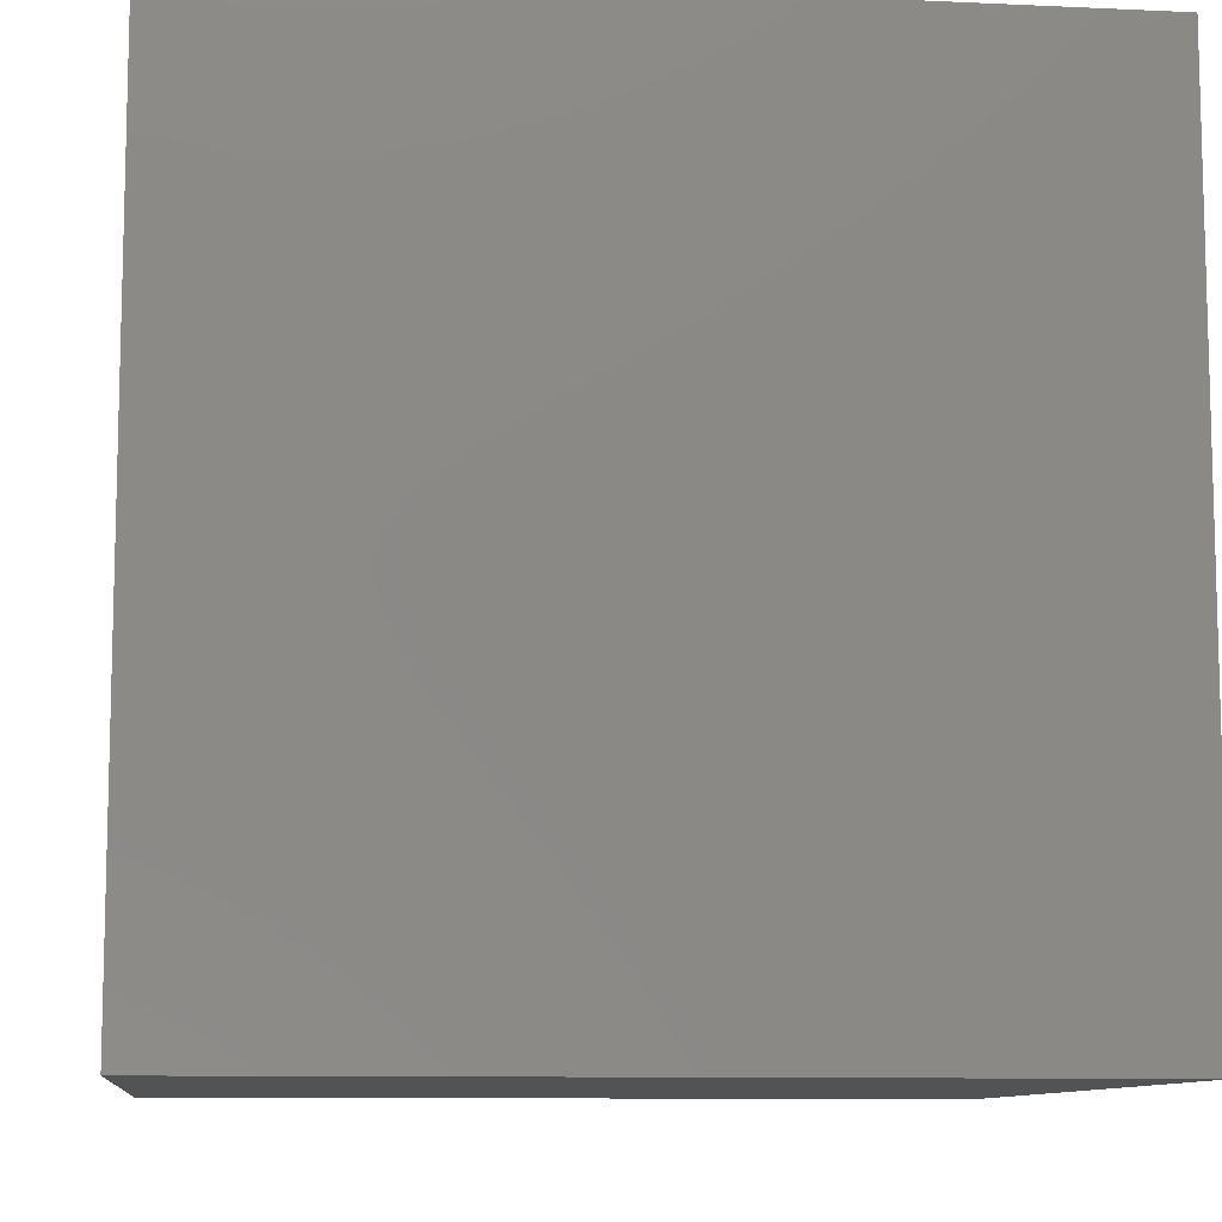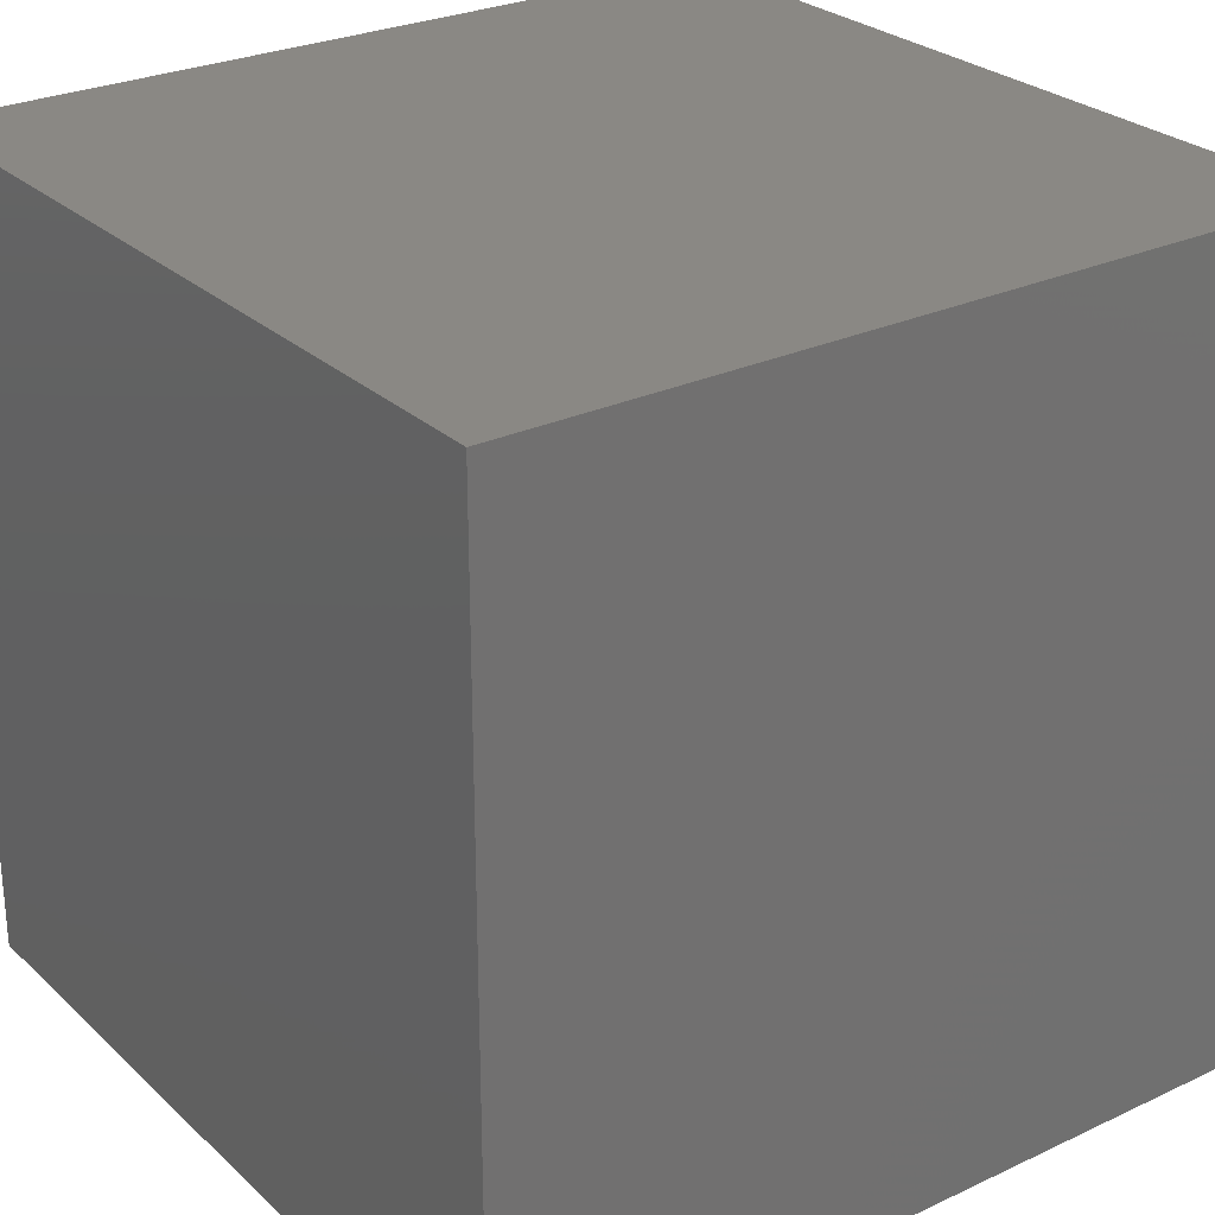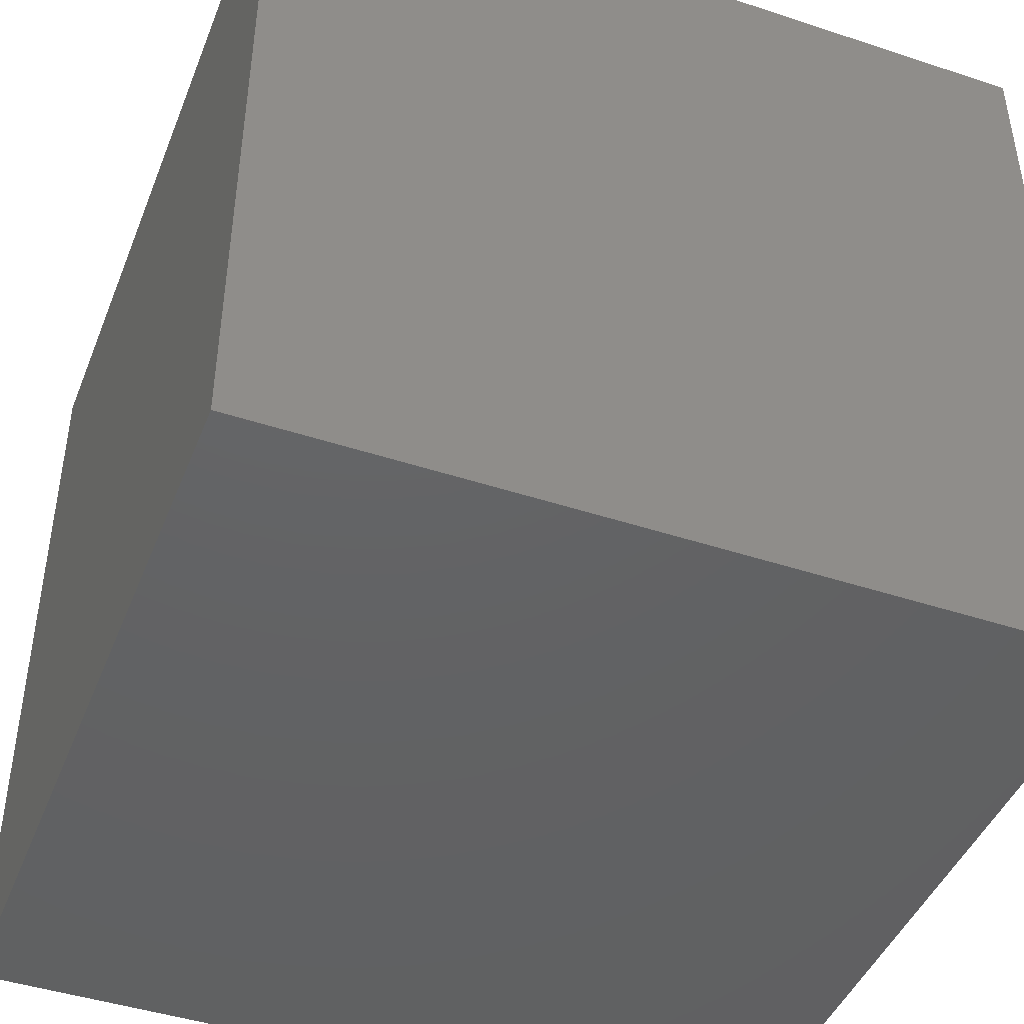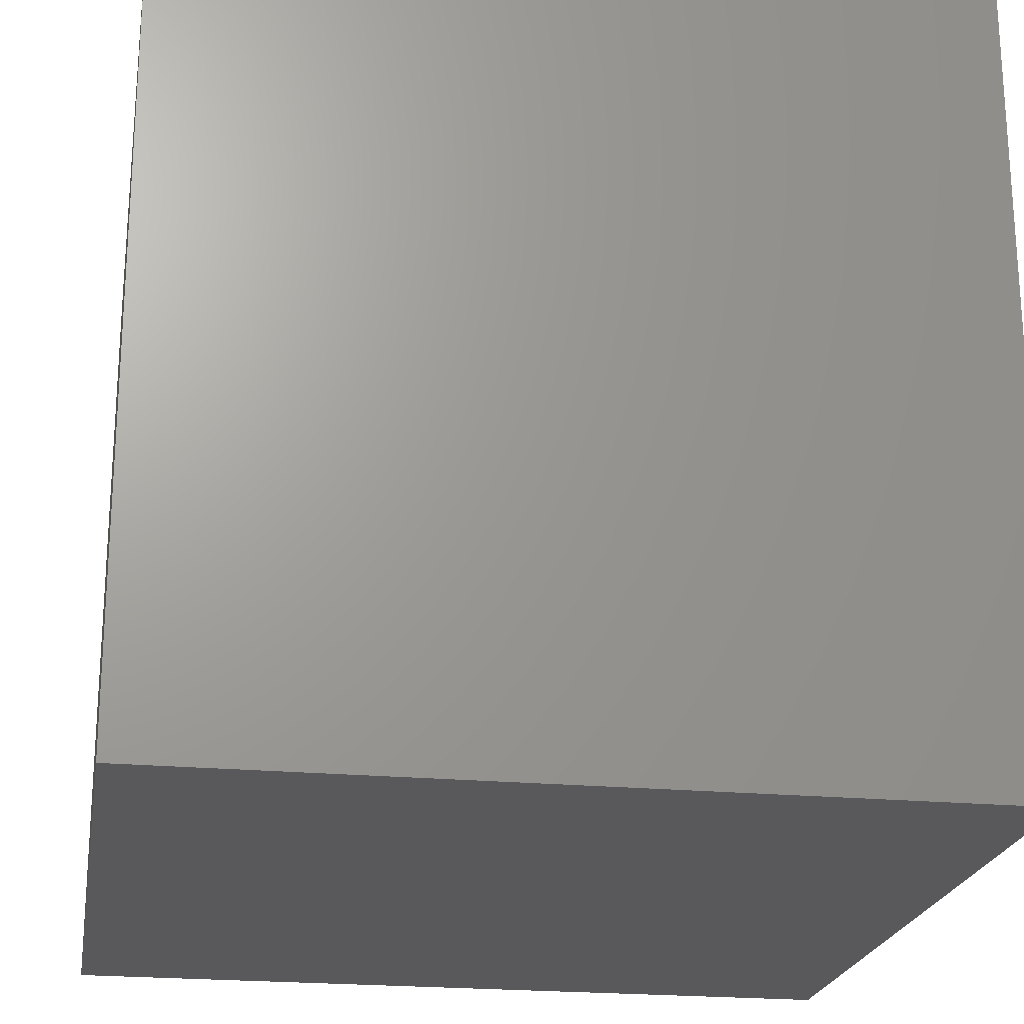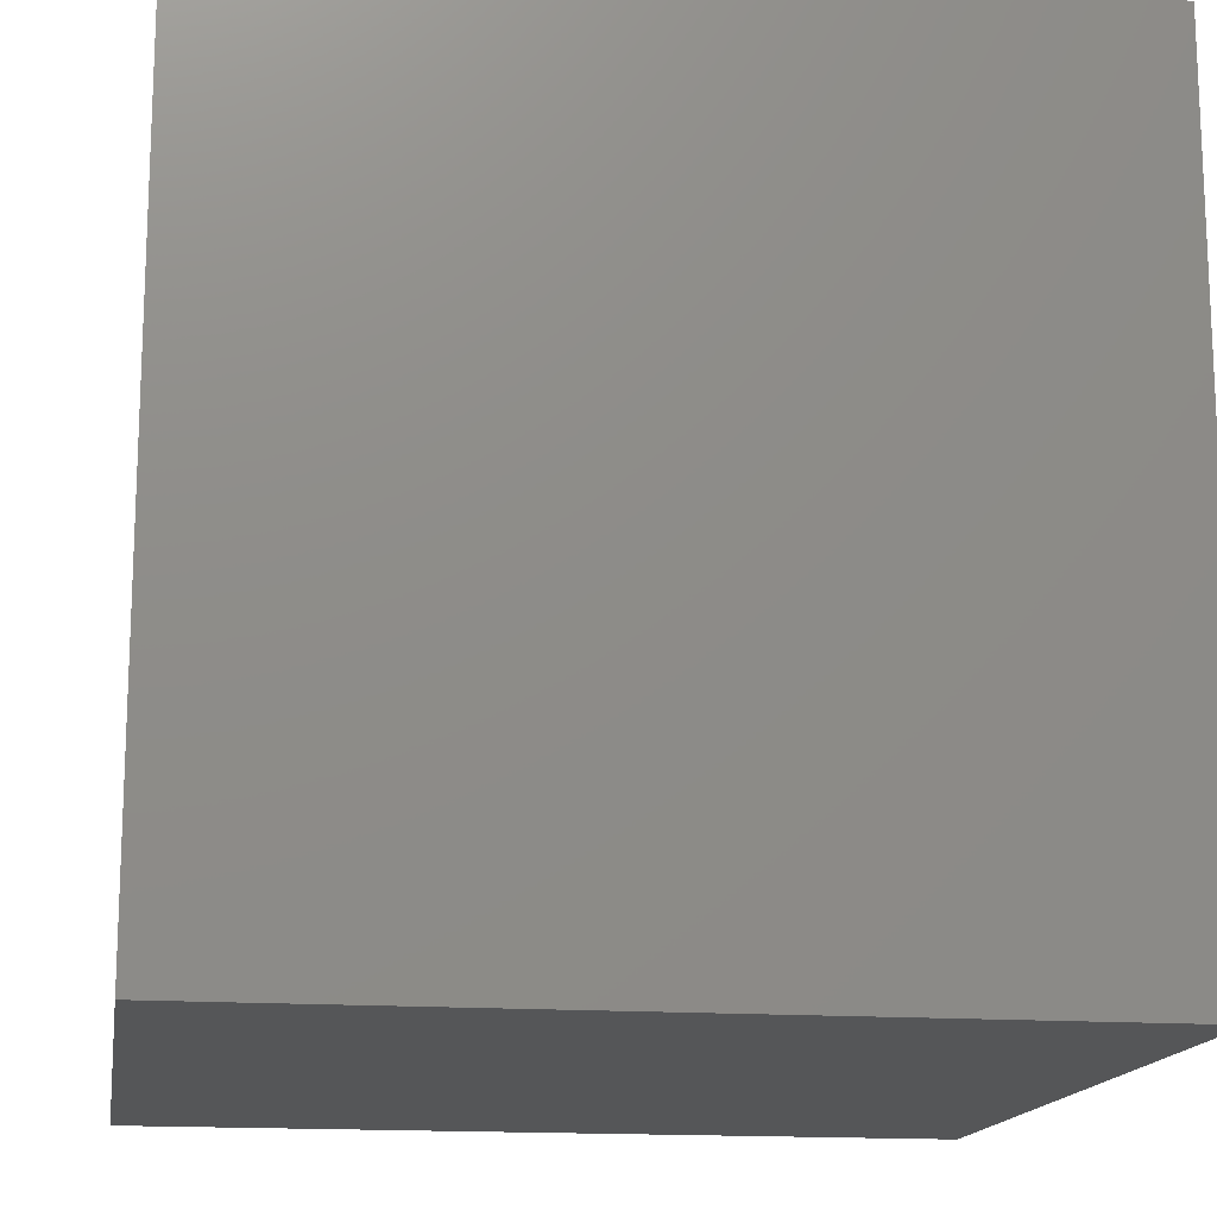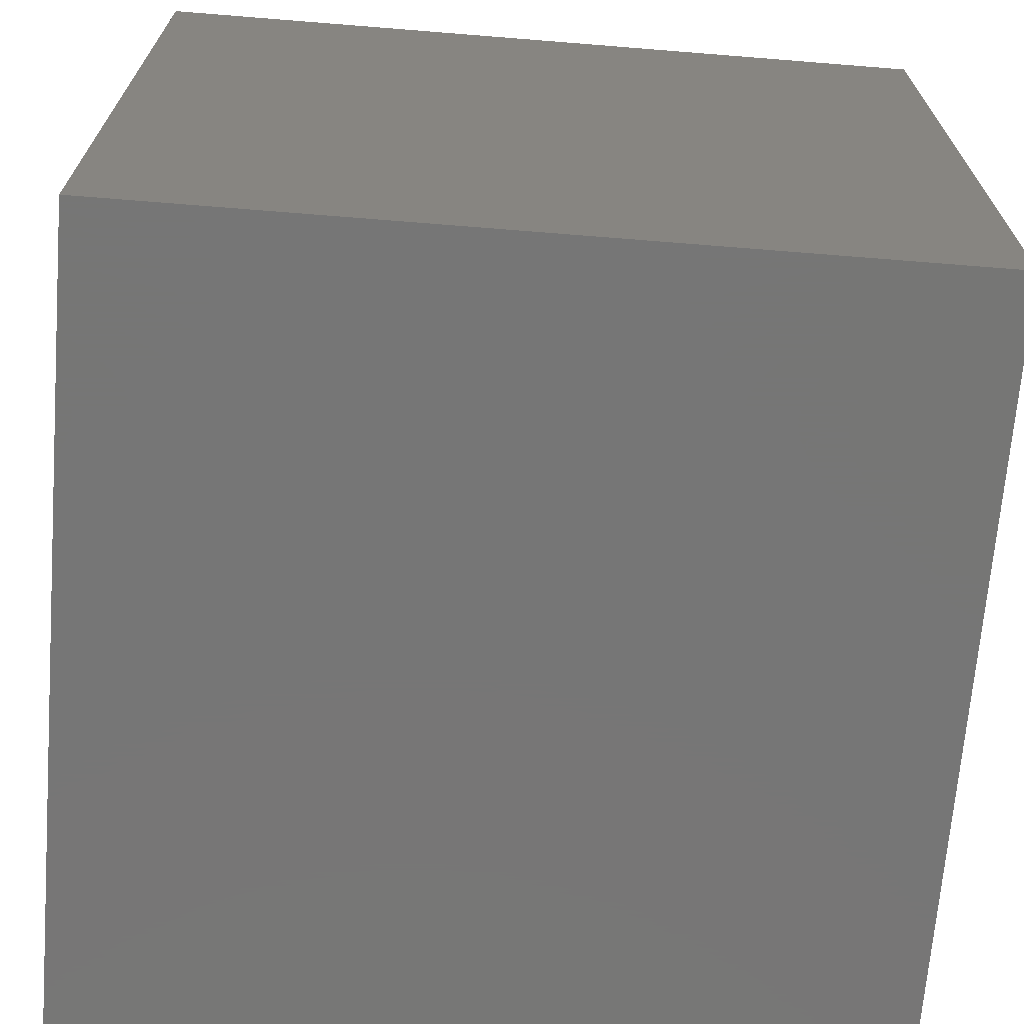
<metadata>
{"format":"stl","ext":"stl","renderer":"f3d","projection":"perspective","resolution":1024,"background":"white","views":[{"elev":-9.8,"azim":-96.8,"up":"+Y"},{"elev":27.1,"azim":-35.9,"up":"+Y"},{"elev":-44.6,"azim":-21.0,"up":"+Y"},{"elev":-22.0,"azim":170.6,"up":"+Y"},{"elev":-15.4,"azim":-8.9,"up":"+Z"},{"elev":-68.8,"azim":-94.6,"up":"+Z"}]}
</metadata>
<code>
# stl→obj: 8 verts, 12 faces
v 2 4 5
v 1 4 5
v 2 3 5
v 1 3 5
v 2 3 4
v 1 3 4
v 2 4 4
v 1 4 4
f 1 2 3
f 3 2 4
f 5 6 7
f 7 6 8
f 4 6 3
f 3 6 5
f 2 8 4
f 4 8 6
f 1 7 2
f 2 7 8
f 3 5 1
f 1 5 7

</code>
